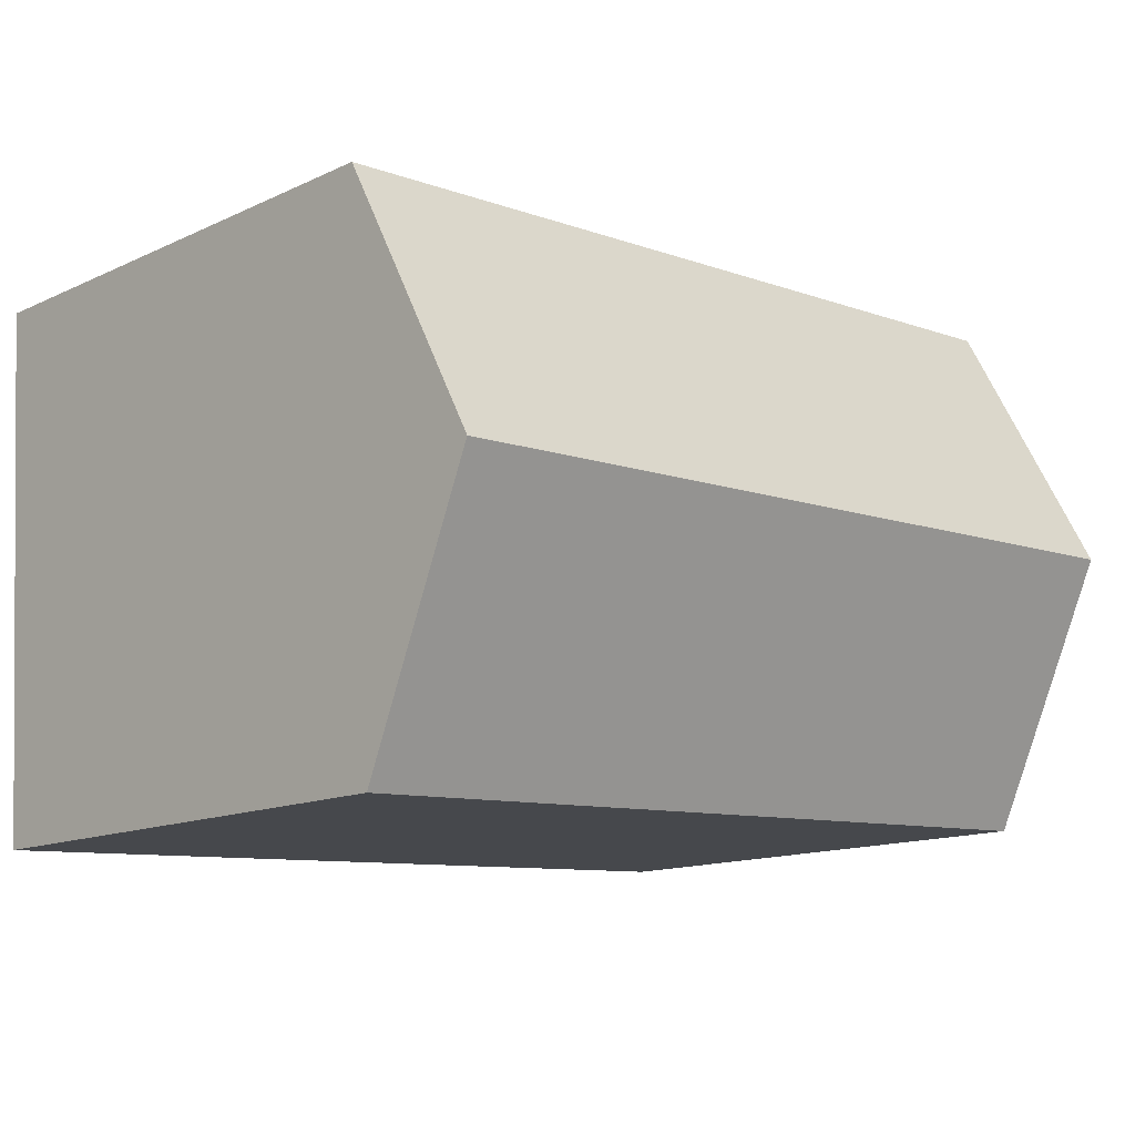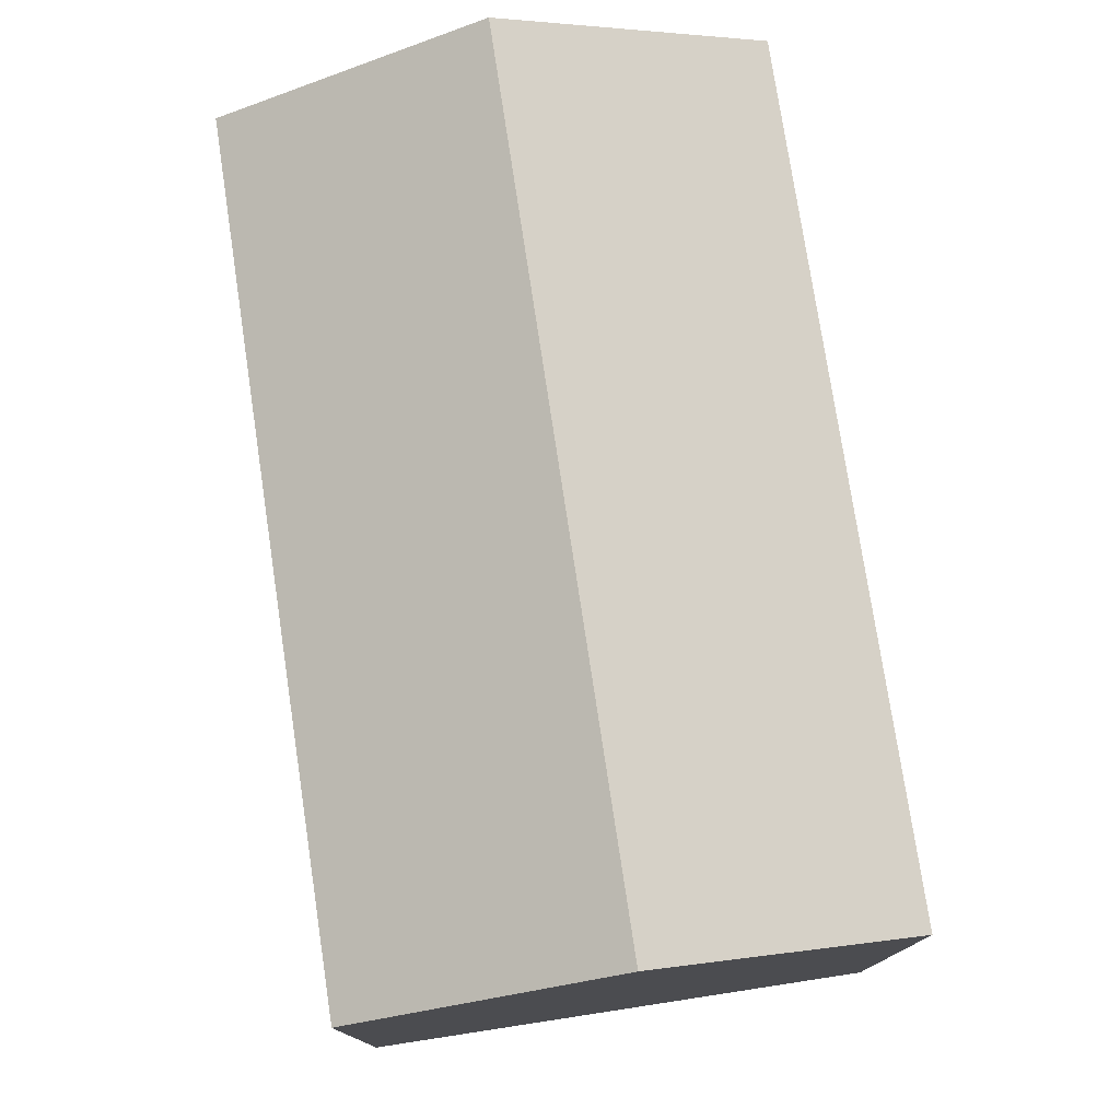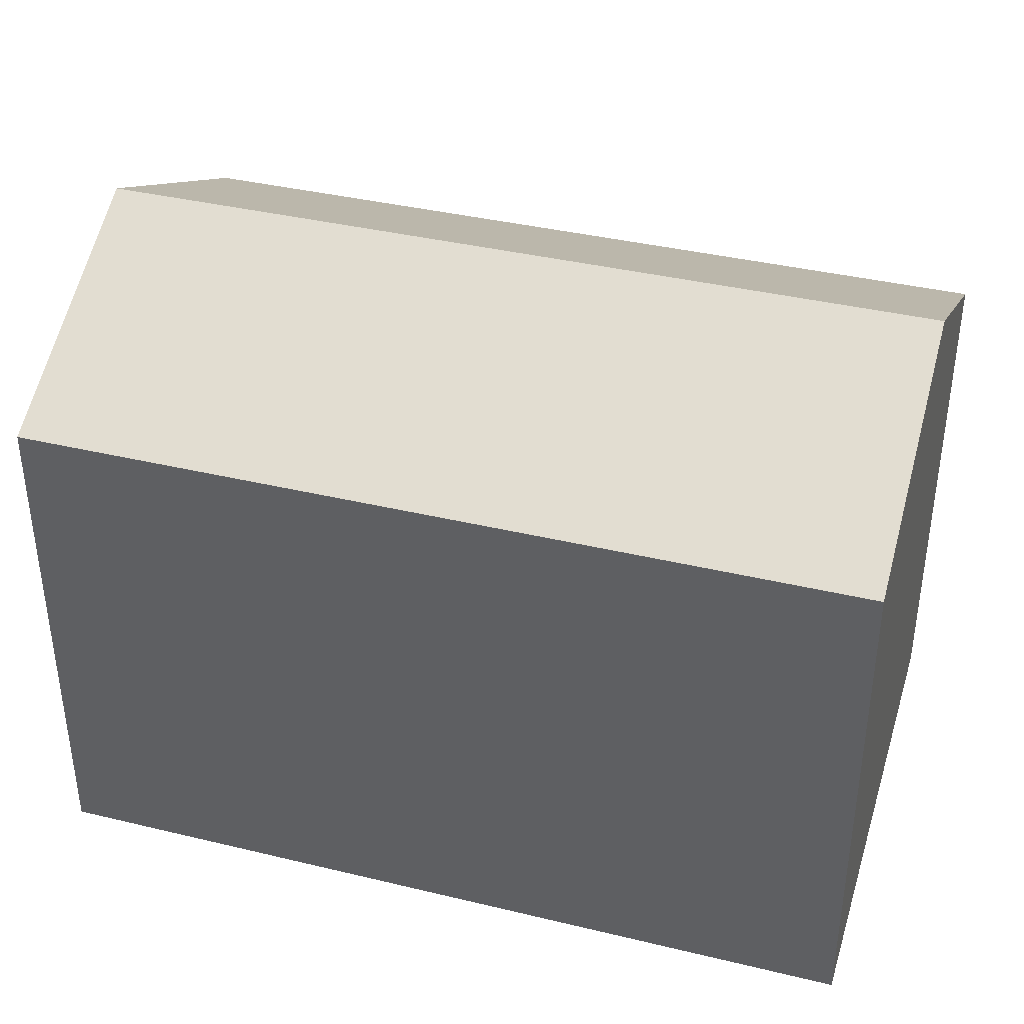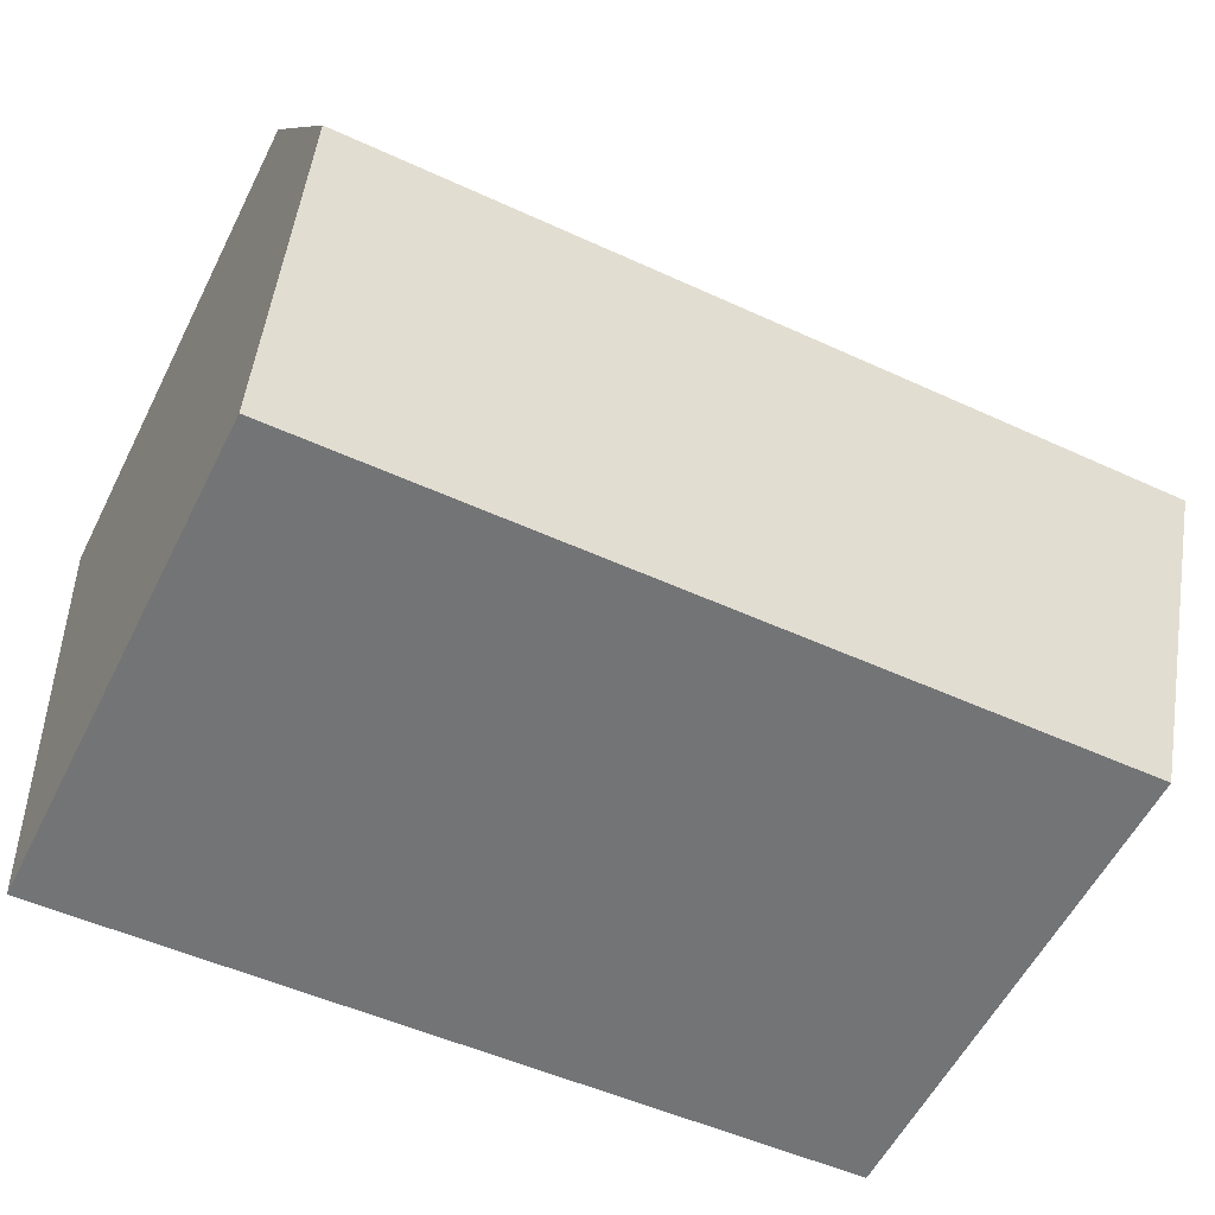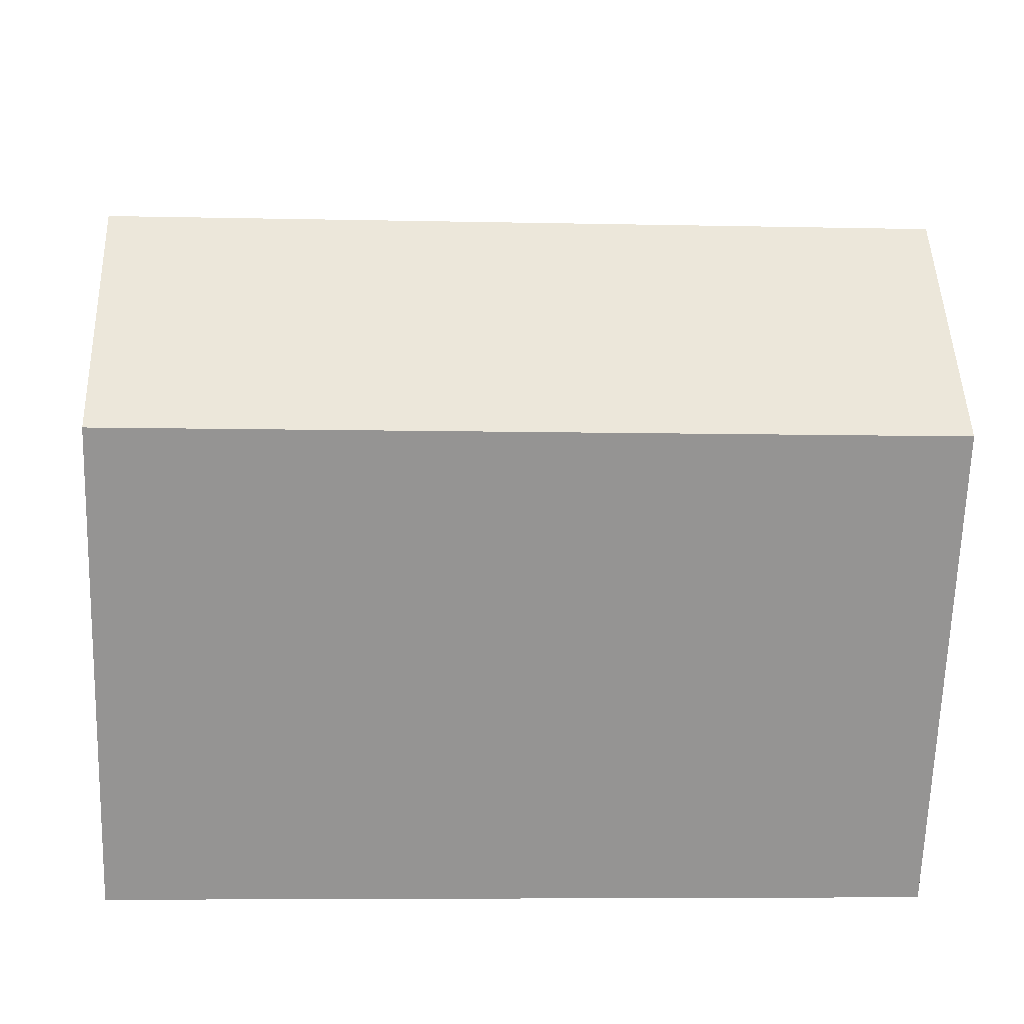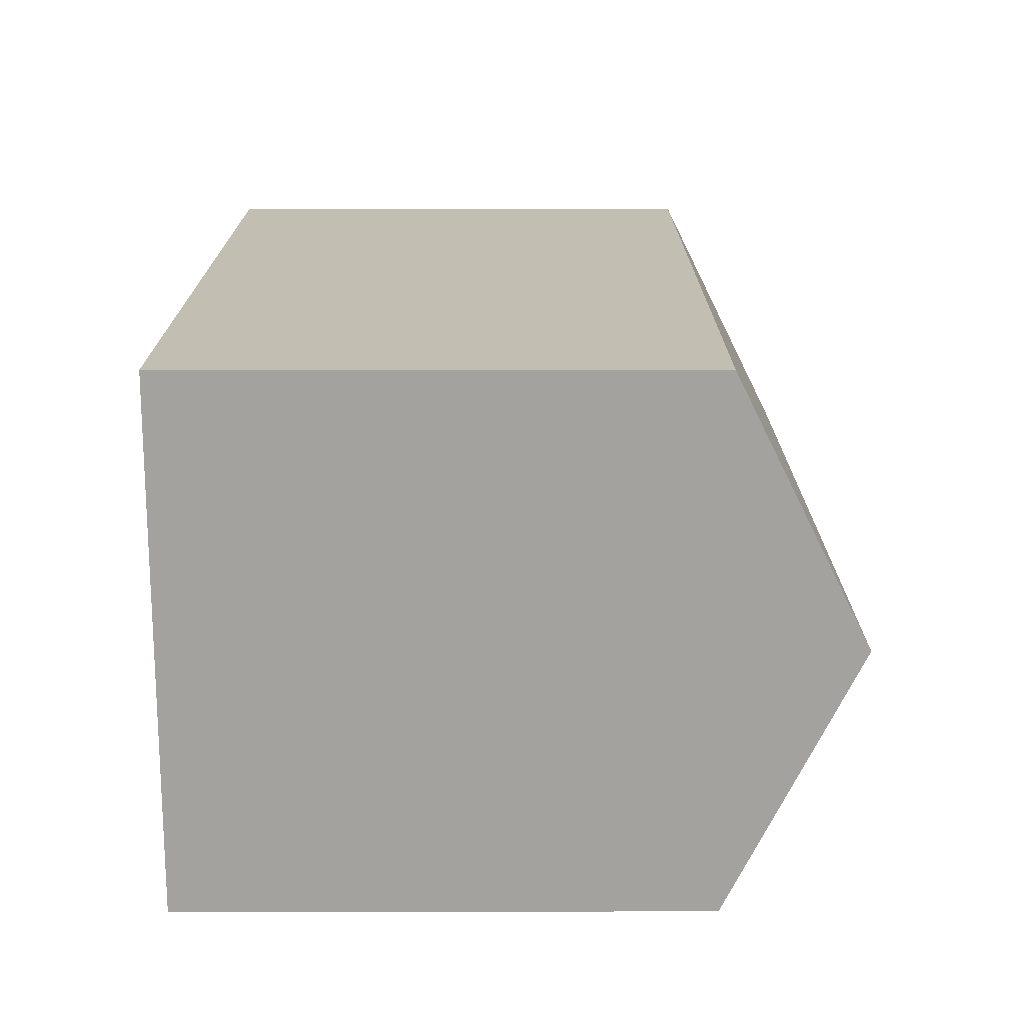
<metadata>
{"format":"obj","ext":"obj","renderer":"f3d","projection":"perspective","resolution":1024,"background":"white","views":[{"elev":-13.6,"azim":135.9,"up":"+Z"},{"elev":76.8,"azim":84.5,"up":"+Y"},{"elev":38.3,"azim":-160.0,"up":"+Y"},{"elev":-57.3,"azim":153.3,"up":"+Z"},{"elev":-67.0,"azim":178.2,"up":"+Z"},{"elev":14.3,"azim":89.9,"up":"+Z"}]}
</metadata>
<code>
v  19 14.37 4.779
v  16.07 11.47 10.74
v  19.32 11.47 10.57
v  0.313 14.37 5.788
v  0.625 11.47 11.58
v  18.68 11.47 -1.008
v  16.07 11.47 -0.867
v  6.912 11.47 -0.373
v  0 11.47 7.024e-16
v  0 0 0
v  0.625 -7.088e-16 11.58
v  0.313 -3.544e-16 5.788
v  16.07 -6.578e-16 10.74
v  19.32 -6.47e-16 10.57
v  18.68 6.172e-17 -1.008
v  19 -2.926e-16 4.779
v  16.07 5.309e-17 -0.867
v  6.912 2.284e-17 -0.373
g defaultobject
f 1 2 3
f 2 1 4
f 2 4 5
f 6 4 1
f 4 6 7
f 4 7 8
f 4 8 9
f 10 4 9
f 4 10 5
f 5 10 11
f 11 10 12
f 11 2 5
f 2 11 13
f 2 13 3
f 3 13 14
f 14 1 3
f 1 14 6
f 6 14 15
f 15 14 16
f 15 7 6
f 7 15 8
f 8 15 17
f 8 17 9
f 9 17 18
f 9 18 10
f 13 16 14
f 16 13 11
f 16 11 15
f 15 11 17
f 17 11 18
f 18 11 12
f 18 12 10

</code>
